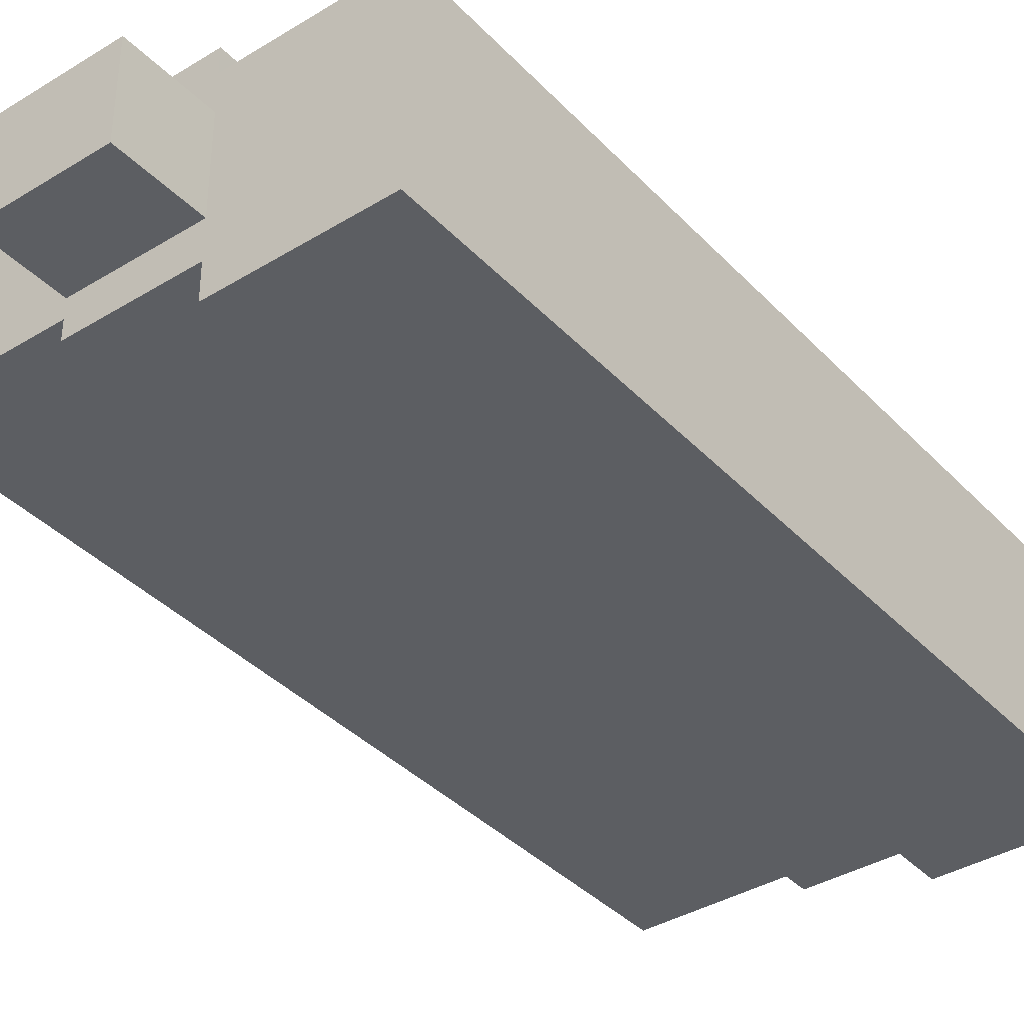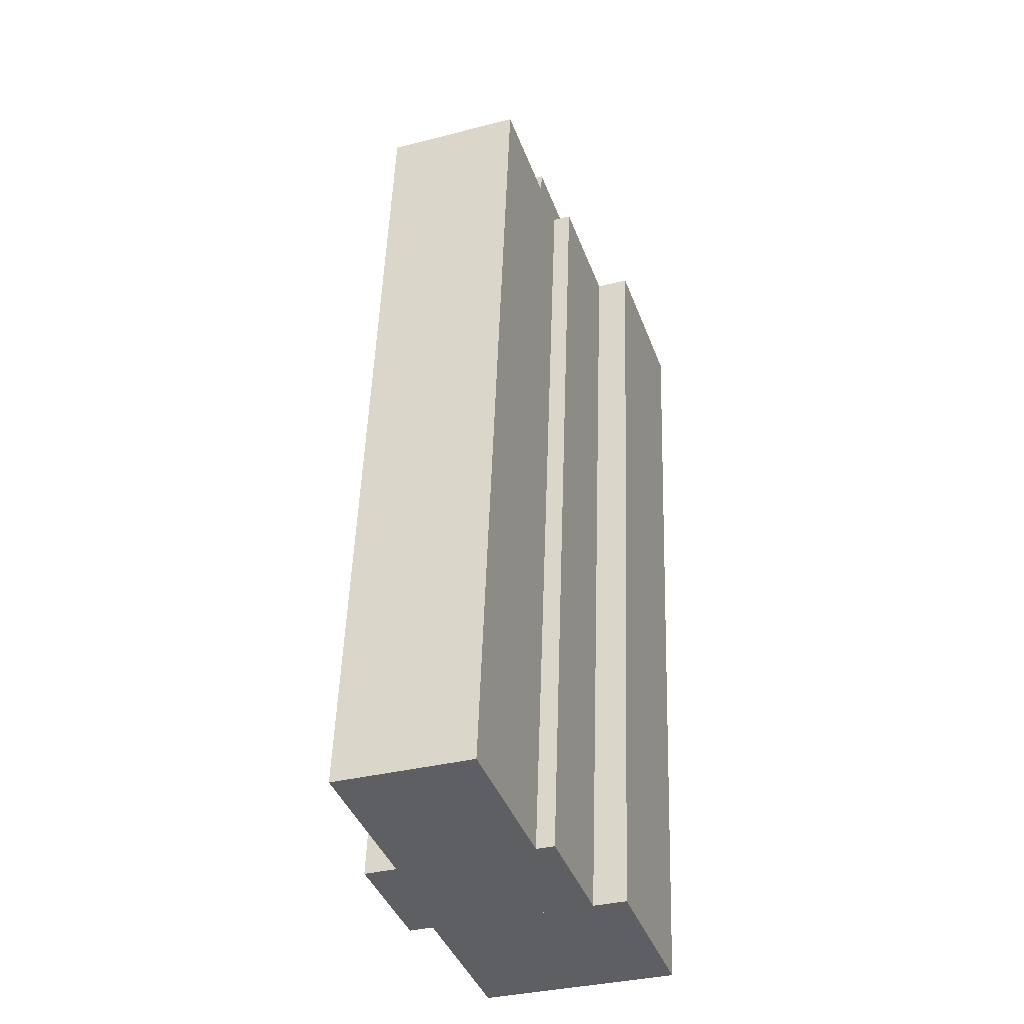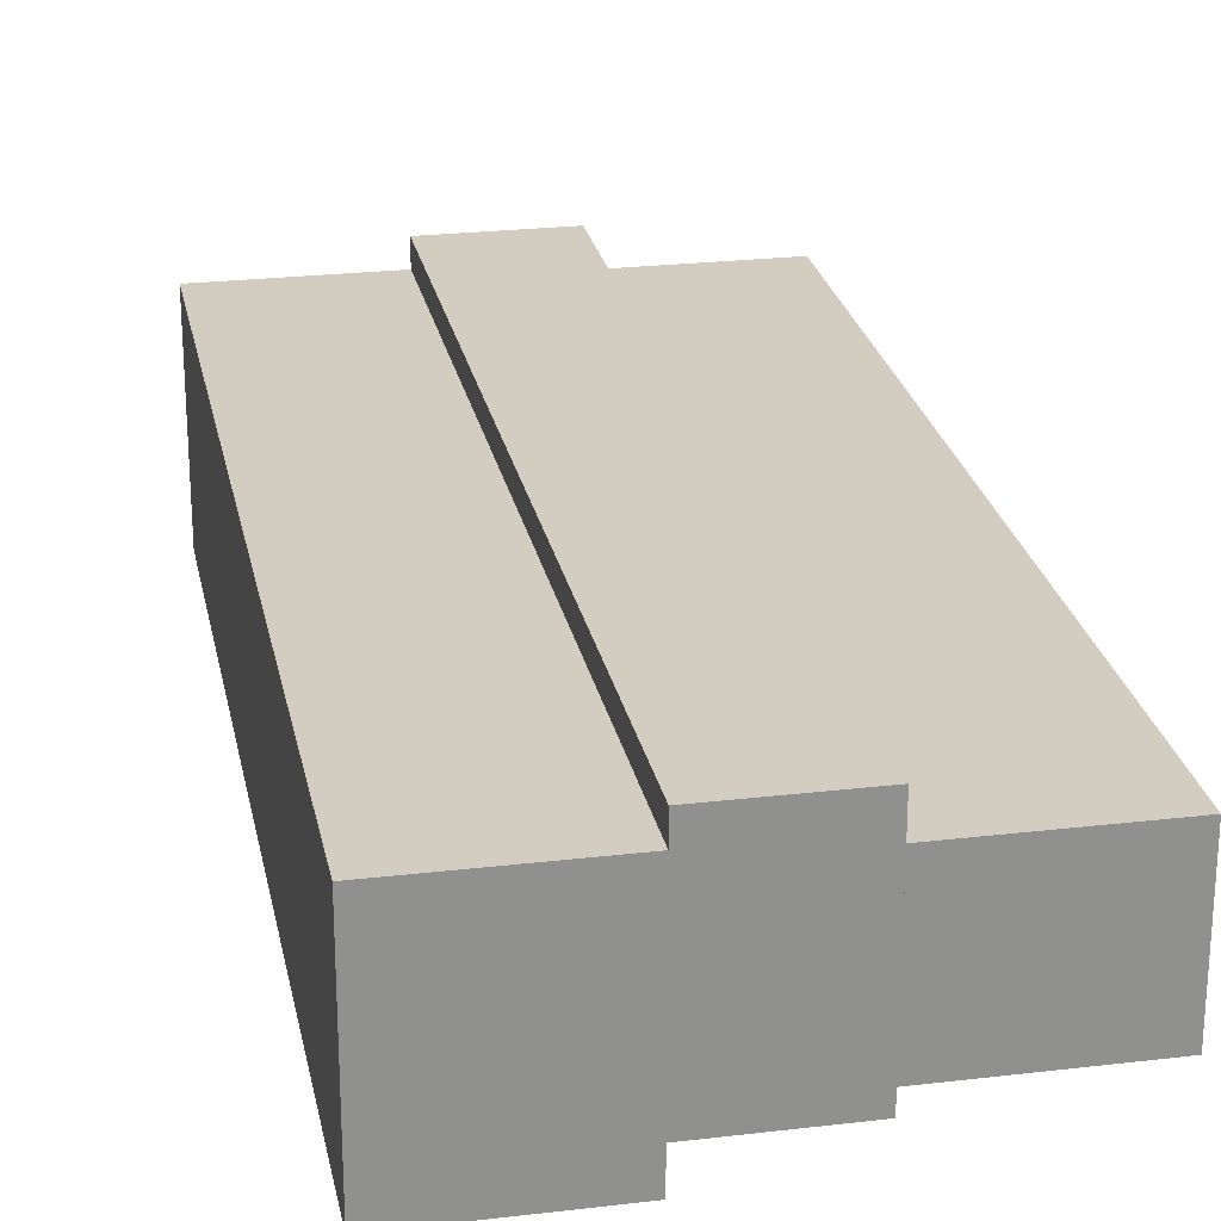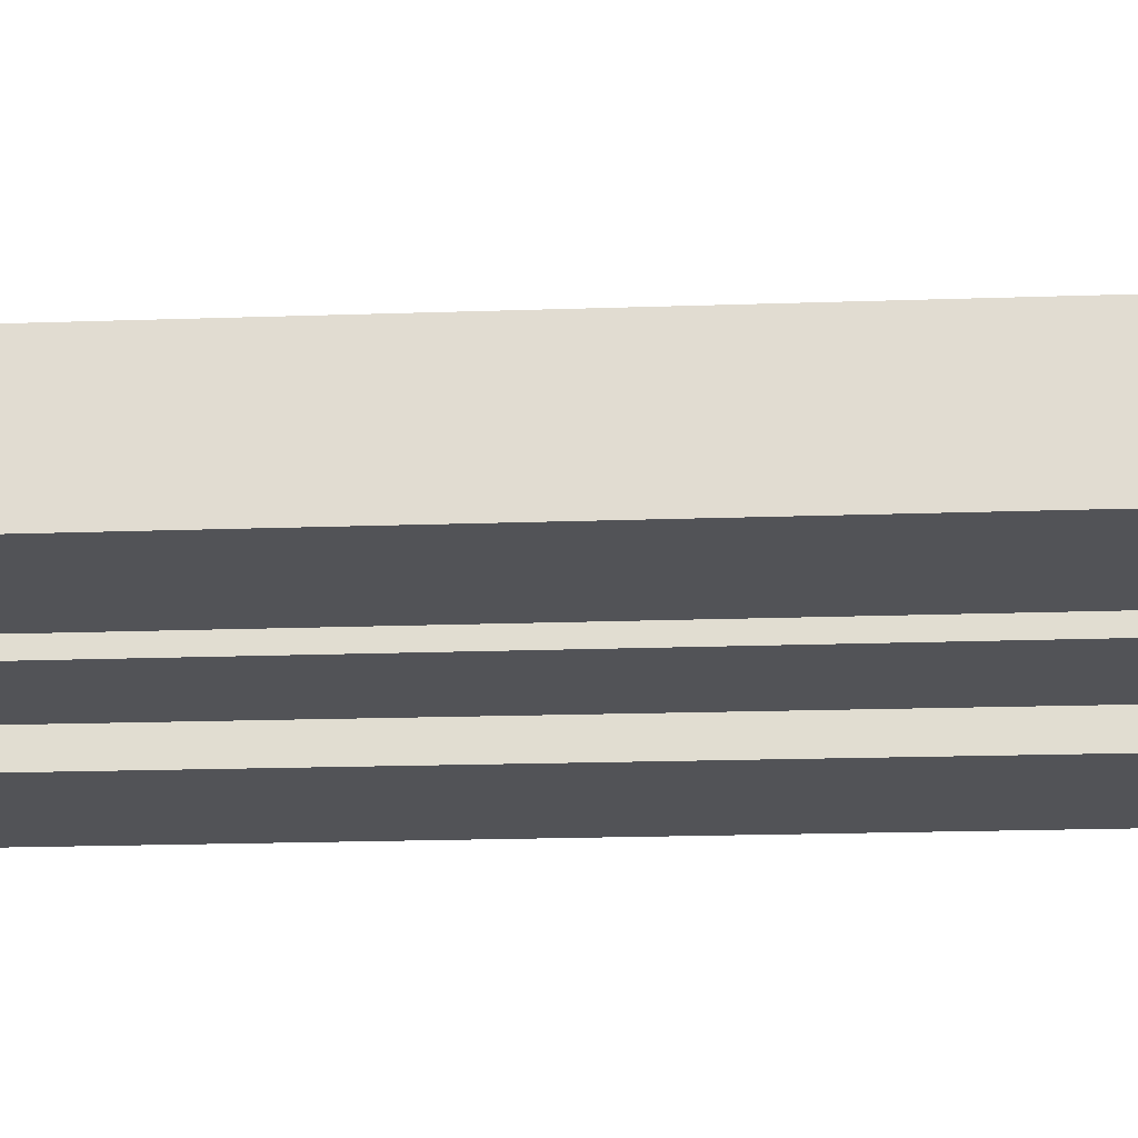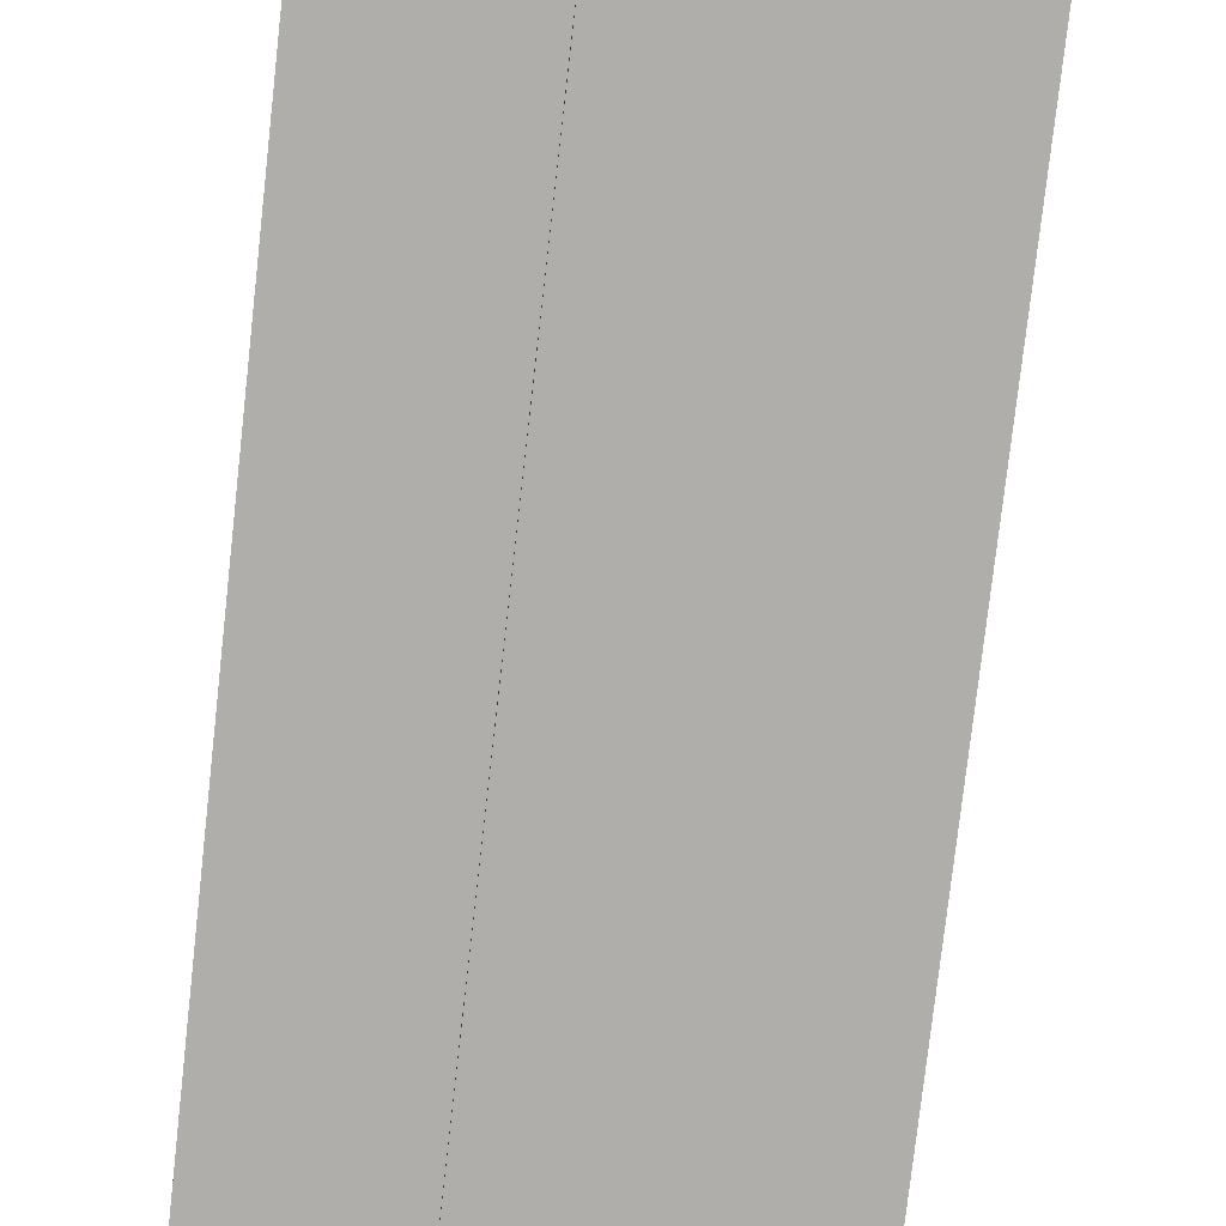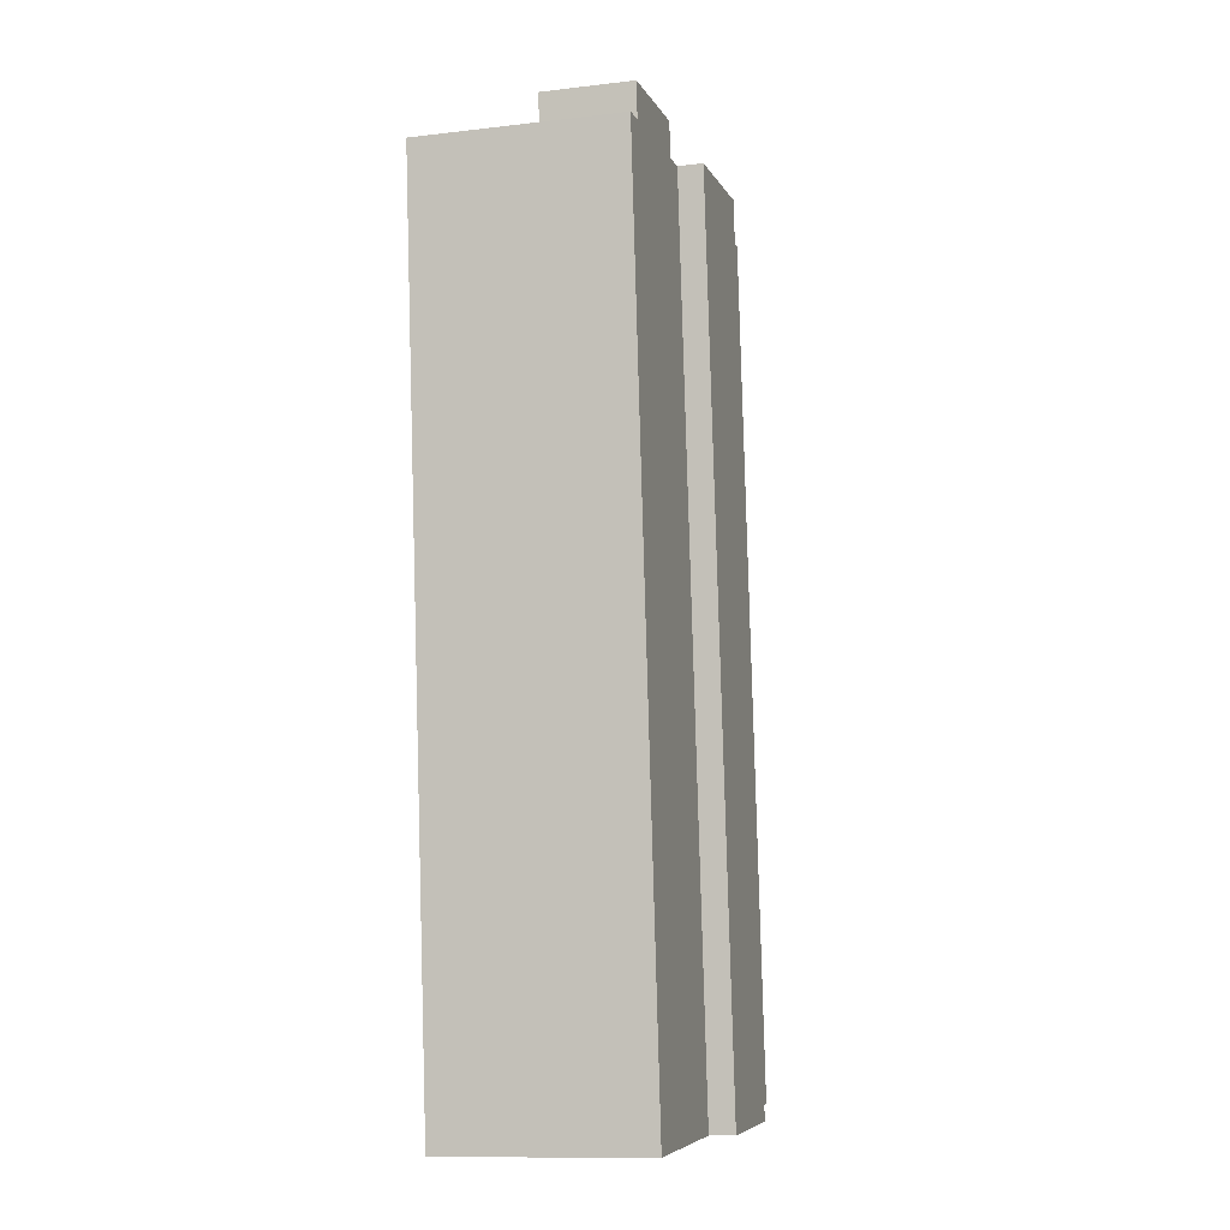
<metadata>
{"format":"obj","ext":"obj","renderer":"f3d","projection":"perspective","resolution":1024,"background":"white","views":[{"elev":-37.9,"azim":43.6,"up":"+Y"},{"elev":-33.9,"azim":-70.7,"up":"+Z"},{"elev":24.7,"azim":174.9,"up":"+Y"},{"elev":-22.4,"azim":-80.9,"up":"+Y"},{"elev":-77.7,"azim":179.5,"up":"+Y"},{"elev":-12.1,"azim":105.7,"up":"+Z"}]}
</metadata>
<code>
v  0.0001682 6.71 -0.0002502
v  -1.066 6.71 30.54
v  3.205 6.71 30.11
v  -1.652 6.71 0.1704
v  -4.152 6.71 0.4269
v  -0.6884 6.71 0.07038
v  -1.066 4.586 30.54
v  3.476 4.586 33.09
v  3.205 4.586 30.11
v  -0.7827 4.586 33.5
v  -4.152 5.556 0.427
v  -6.725 5.556 31.1
v  -1.066 5.556 30.54
v  -9.797 5.556 1.006
v  8.827 5.855 29.56
v  0.00015 5.855 -0.0002231
v  3.205 5.855 30.11
v  5.685 5.855 -0.5828
v  4.105 5.855 -0.4212
v  3.204 -1.844e-15 30.11
v  -0.6886 -4.323e-18 0.07059
v  2.533e-05 2.307e-21 -3.768e-05
v  -1.652 -1.045e-17 0.1707
v  -4.152 -2.615e-17 0.4271
v  -1.066 -1.87e-15 30.54
v  -1.066 1.29 30.54
v  3.476 1.29 33.09
v  -0.7828 1.29 33.5
v  3.204 1.29 30.11
v  -1.066 0.65 30.54
v  -9.797 0.65 1.006
v  -4.152 0.65 0.4271
v  -6.725 0.65 31.1
v  3.204 -1.19 30.11
v  5.684 -1.19 -0.5826
v  8.827 -1.19 29.56
v  0 -1.19 -7.287e-17
v  4.104 -1.19 -0.421
g defaultobject
f 1 2 3
f 2 1 4
f 2 4 5
f 4 1 6
f 7 8 9
f 8 7 10
f 11 12 13
f 12 11 14
f 15 16 17
f 16 15 18
f 16 18 19
f 20 21 22
f 21 20 23
f 23 20 24
f 24 20 25
f 26 27 28
f 27 26 29
f 30 31 32
f 31 30 33
f 34 35 36
f 35 34 37
f 35 37 38
f 16 38 37
f 38 16 19
f 17 37 34
f 37 17 16
f 22 3 20
f 3 22 1
f 6 22 21
f 22 6 1
f 4 21 23
f 21 4 6
f 5 23 24
f 23 5 4
f 2 24 25
f 24 2 5
f 20 2 25
f 2 20 3
f 10 26 28
f 26 10 7
f 27 10 28
f 10 27 8
f 29 8 27
f 8 29 9
f 7 29 26
f 29 7 9
f 32 13 30
f 13 32 11
f 14 32 31
f 32 14 11
f 12 31 33
f 31 12 14
f 30 12 33
f 12 30 13
f 36 17 34
f 17 36 15
f 35 15 36
f 15 35 18
f 19 35 38
f 35 19 18

</code>
